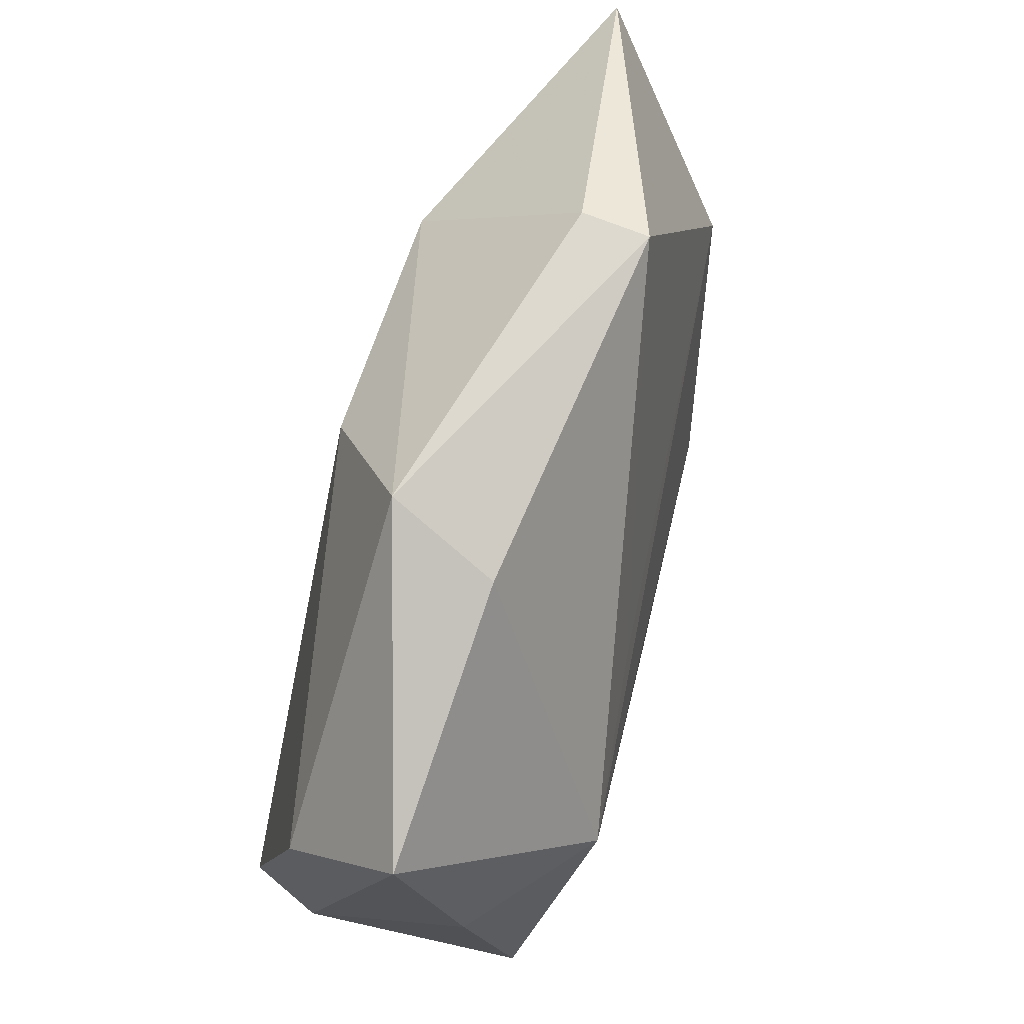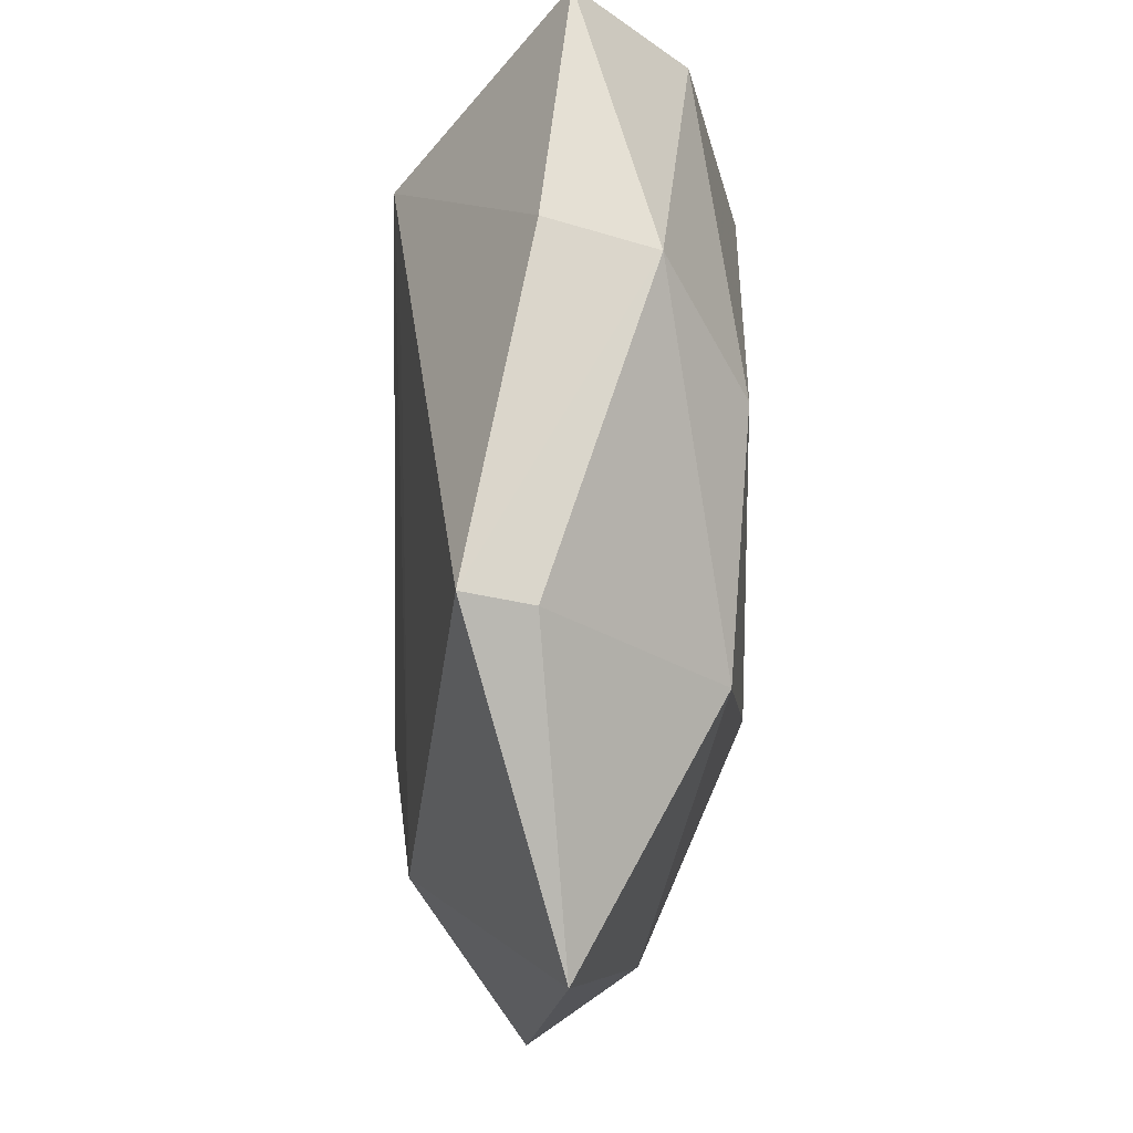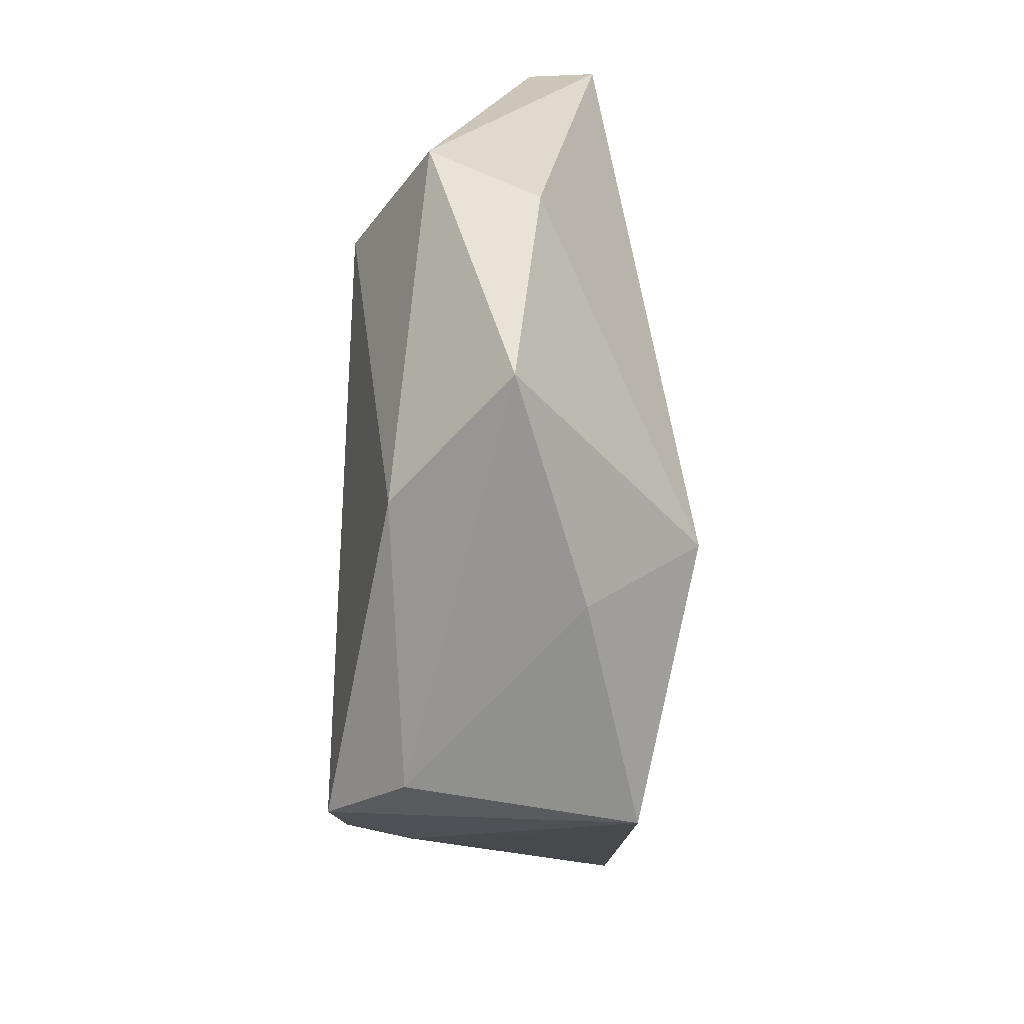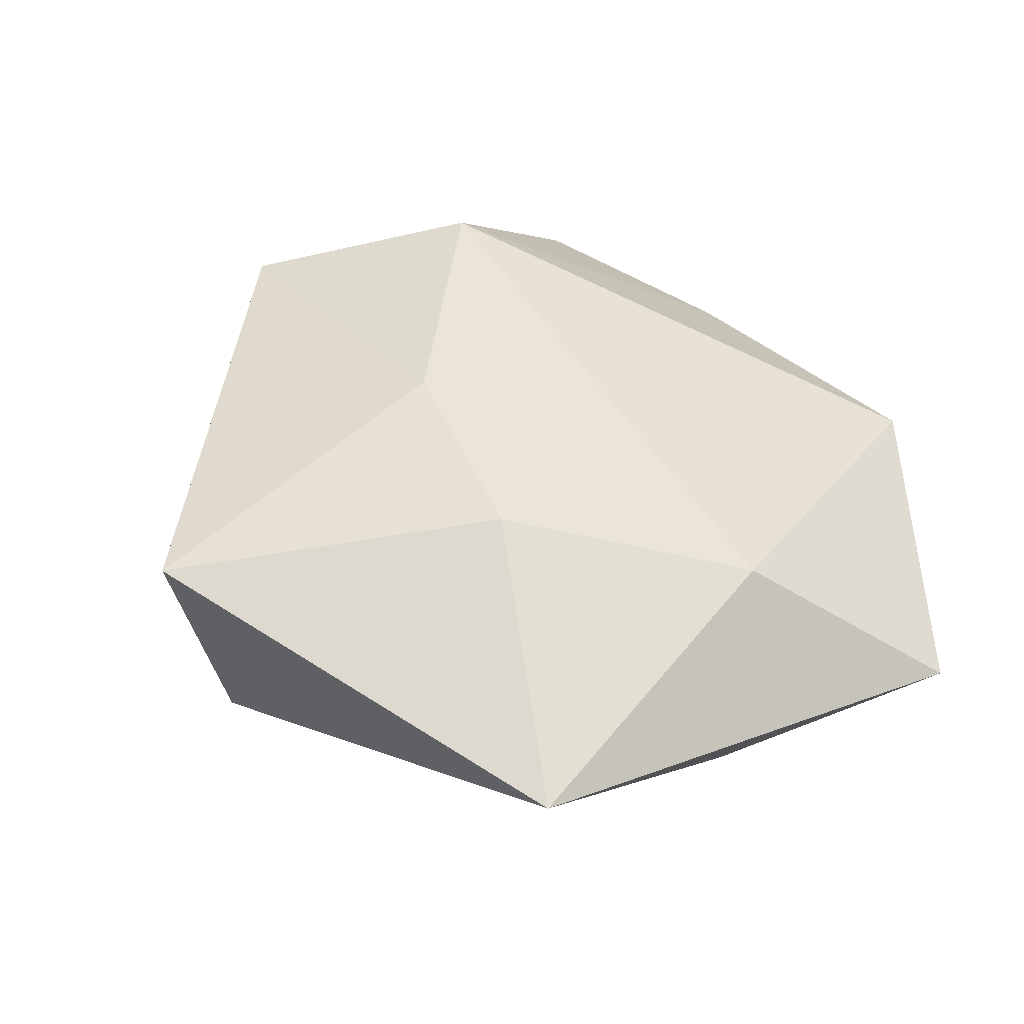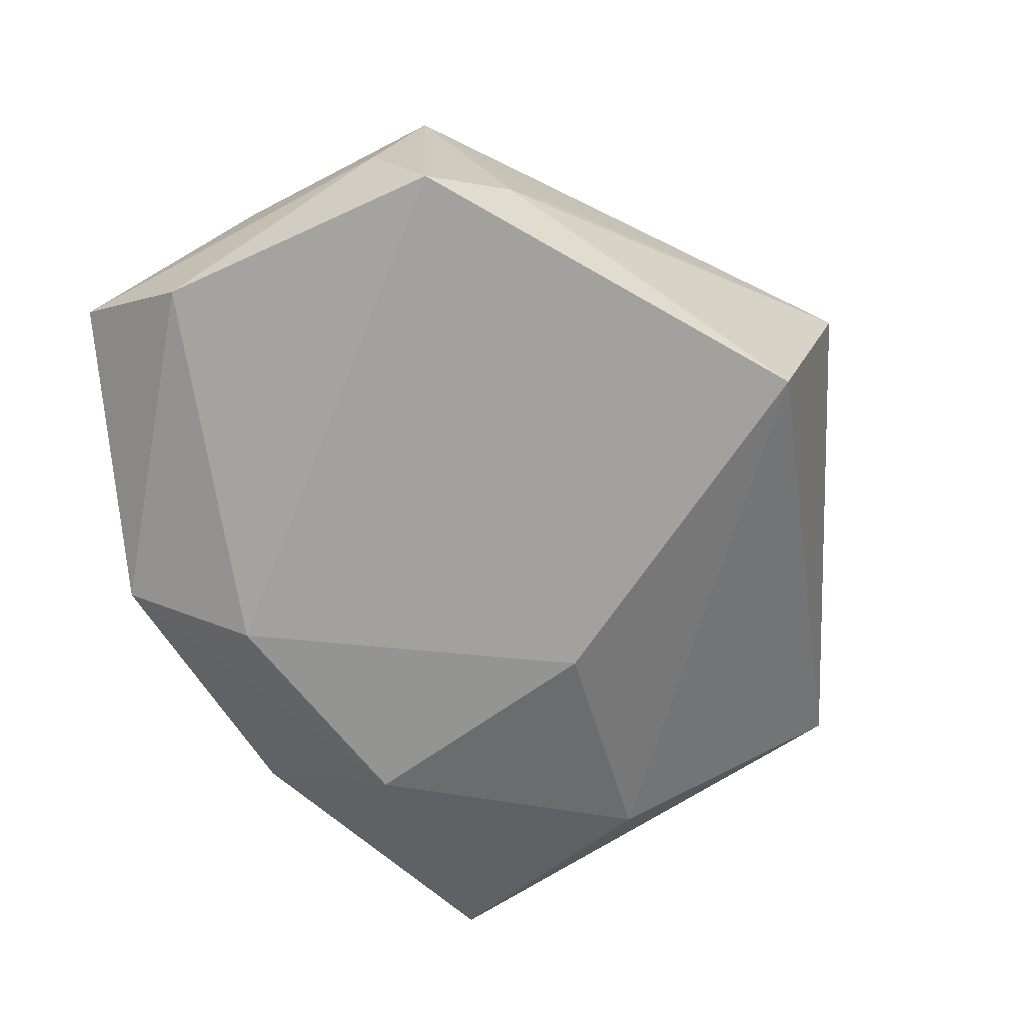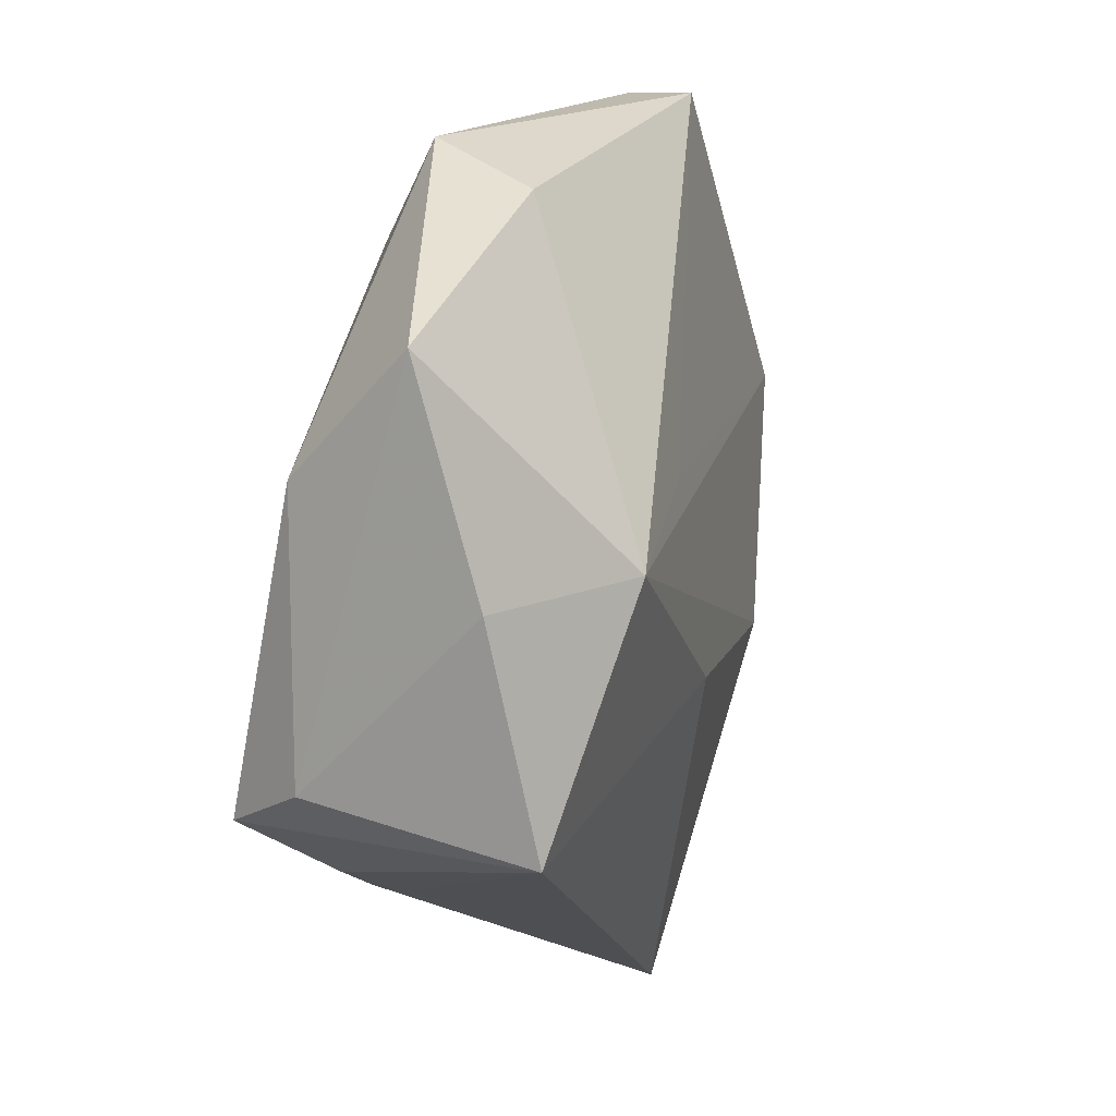
<metadata>
{"format":"obj","ext":"obj","renderer":"f3d","projection":"perspective","resolution":1024,"background":"white","views":[{"elev":75.5,"azim":-73.8,"up":"+Y"},{"elev":70.4,"azim":92.8,"up":"+Y"},{"elev":26.0,"azim":-88.2,"up":"+Y"},{"elev":41.8,"azim":58.2,"up":"+Z"},{"elev":-71.7,"azim":-64.2,"up":"+Z"},{"elev":21.4,"azim":-72.1,"up":"+Y"}]}
</metadata>
<code>
v 0.03949 0.007857 0.01384
v 0.04564 0.0005813 -0.008646
v -0.03119 -0.02555 -0.003732
v 0.02235 0.04364 0.008997
v 0.001165 -0.05027 0.01192
v -0.03224 0.01102 0.02016
v -0.003072 -0.04207 -0.0193
v -0.04298 0.02052 -0.009786
v -0.04495 -0.01356 0.01446
v -0.04676 -0.008655 -0.008563
v -0.005616 -0.01037 0.01919
v 0.05313 0.02755 -0.002218
v 0.04935 -0.02671 0.002481
v 0.0243 0.02529 -0.01579
v -0.01277 0.01345 0.01787
v -0.04309 -0.01408 -0.01664
v -0.03614 -0.02176 -0.008913
v -0.04368 0.03407 0.002176
v -0.04487 0.01067 0.009117
v 0.02021 -0.01483 0.01792
v 0.02319 0.04304 0.001841
v -0.01029 0.04462 -0.007571
v -0.001605 0.03145 -0.01634
v 0.0187 -0.003962 -0.01849
v -0.01493 0.04136 0.003869
f 23 16 8
f 7 16 23
f 1 6 20
f 9 3 5
f 23 8 22
f 22 8 18
f 23 22 14
f 12 4 1
f 2 14 12
f 15 6 1
f 1 4 15
f 15 4 6
f 5 7 13
f 13 7 2
f 13 20 5
f 1 20 13
f 2 12 13
f 13 12 1
f 5 20 11
f 11 20 6
f 11 9 5
f 6 9 11
f 16 9 10
f 18 8 10
f 10 8 16
f 19 6 18
f 19 9 6
f 18 10 19
f 19 10 9
f 17 9 16
f 3 9 17
f 16 7 17
f 17 7 5
f 5 3 17
f 25 22 18
f 4 22 25
f 18 6 25
f 6 4 25
f 2 7 24
f 24 14 2
f 24 7 23
f 23 14 24
f 21 14 22
f 21 12 14
f 21 22 4
f 4 12 21

</code>
